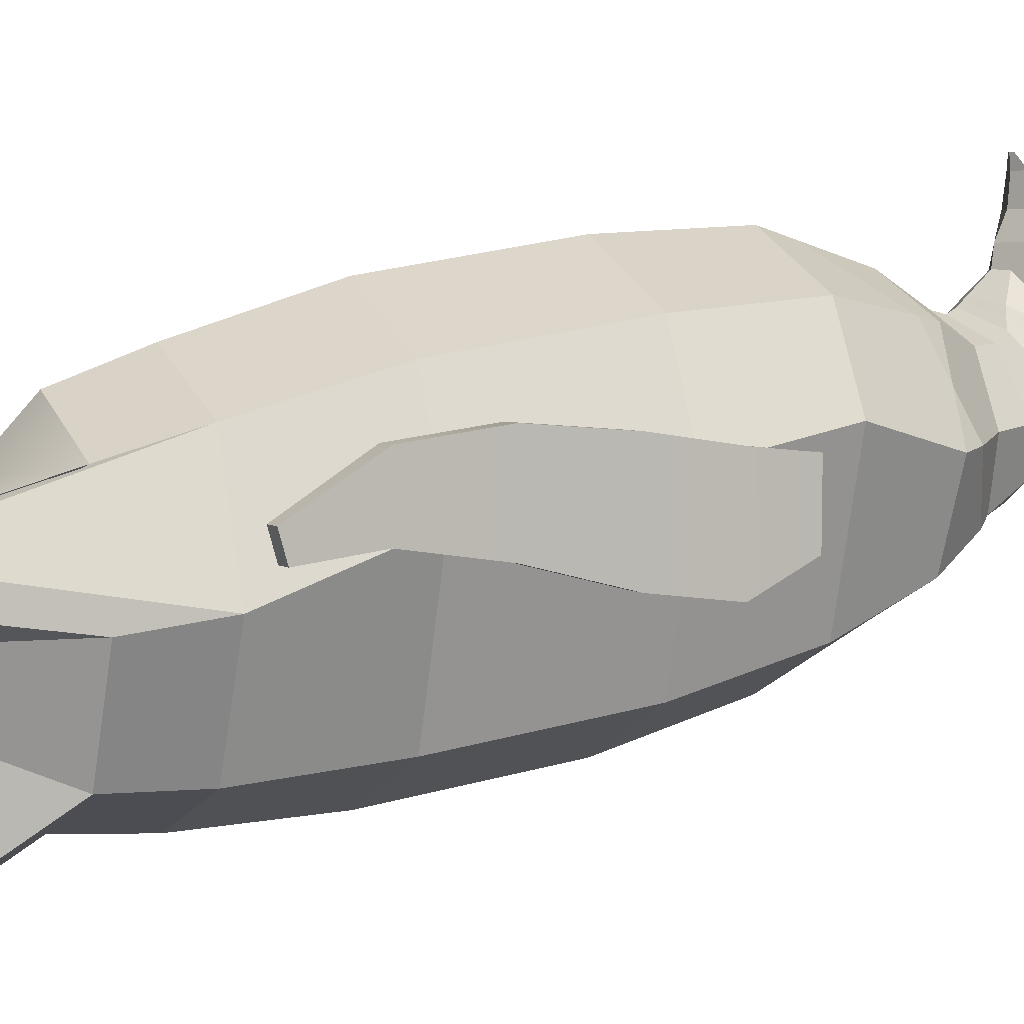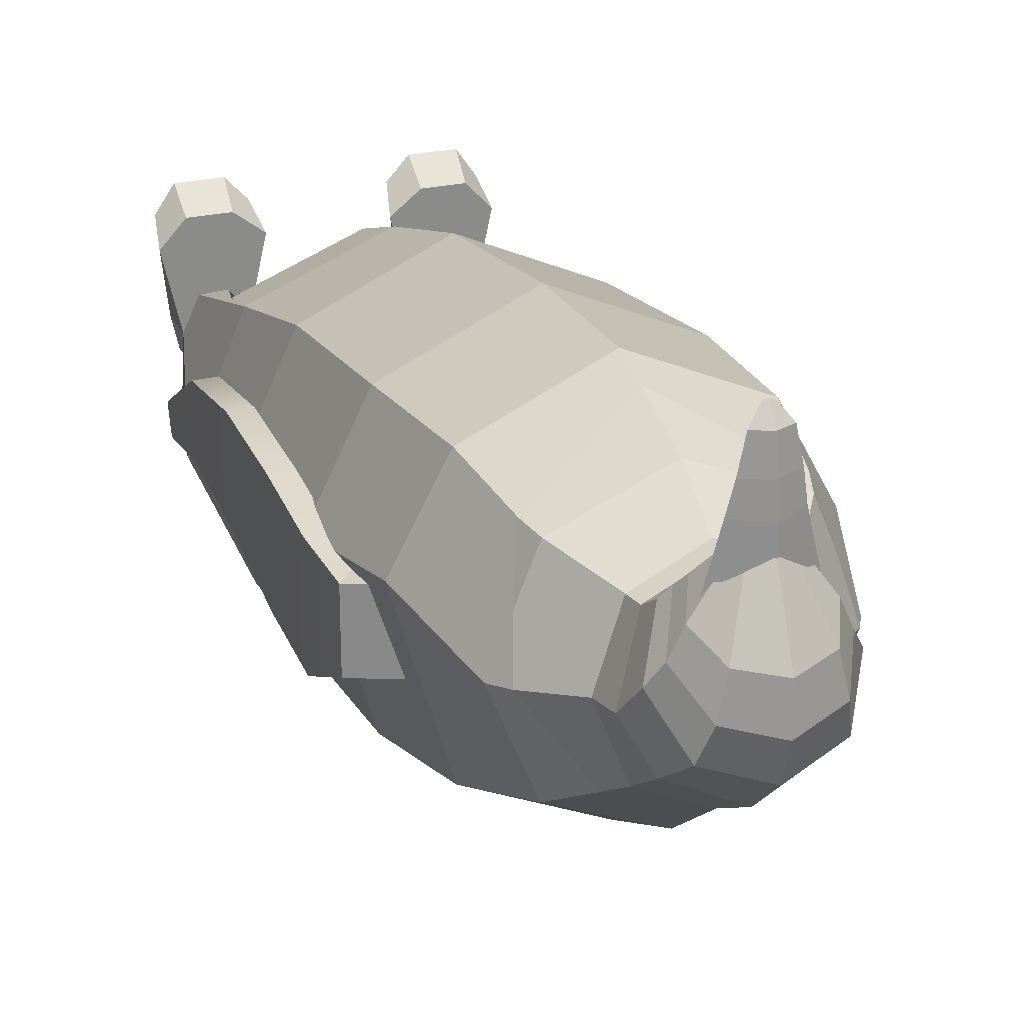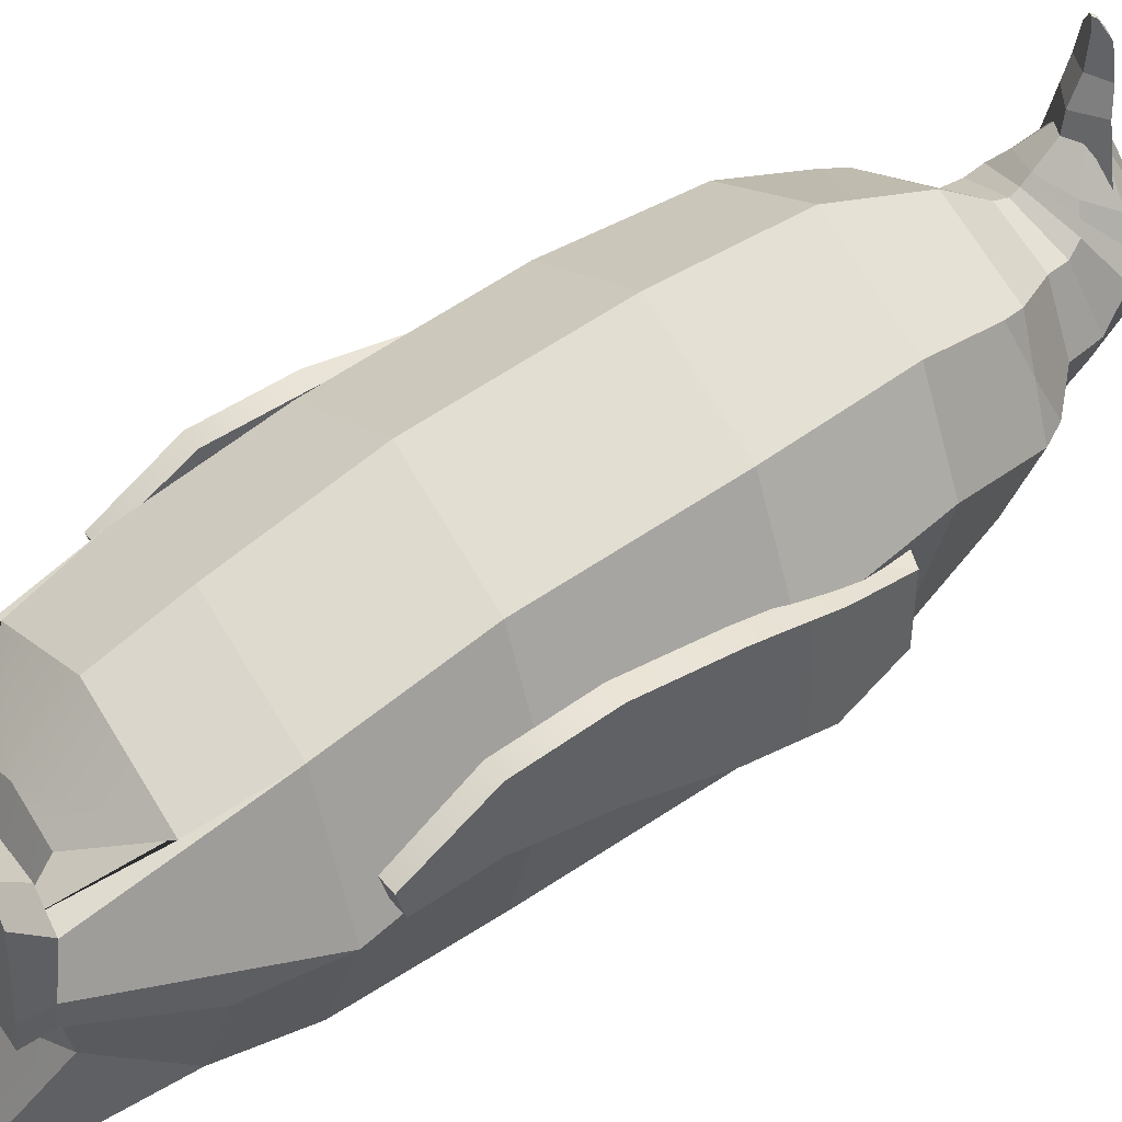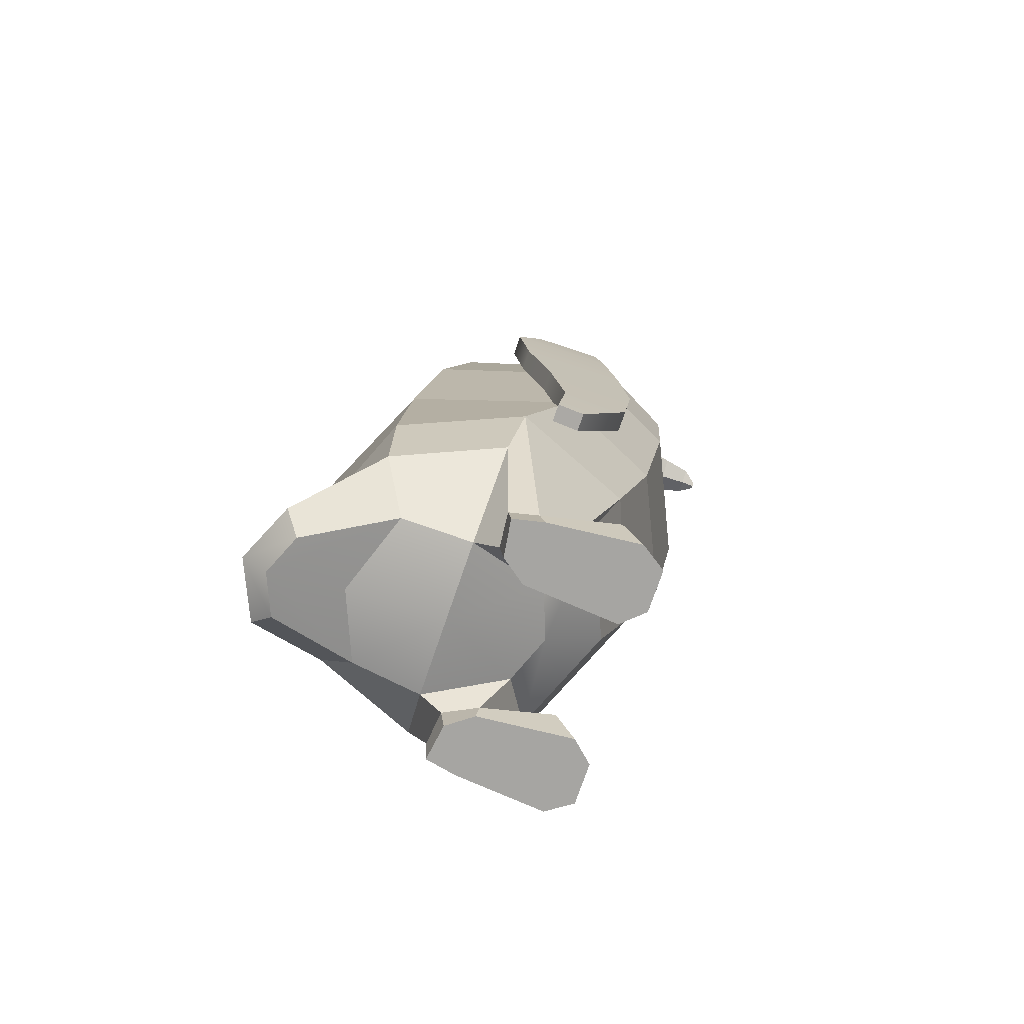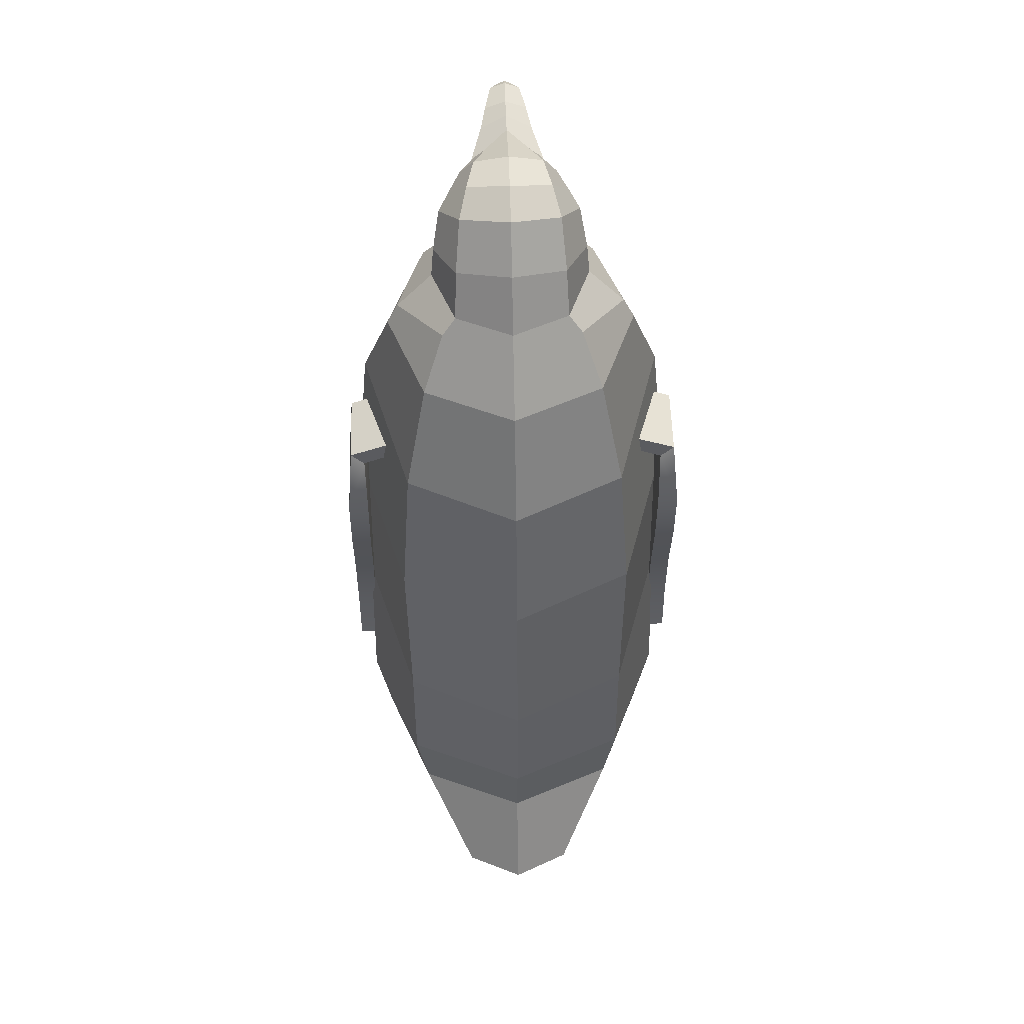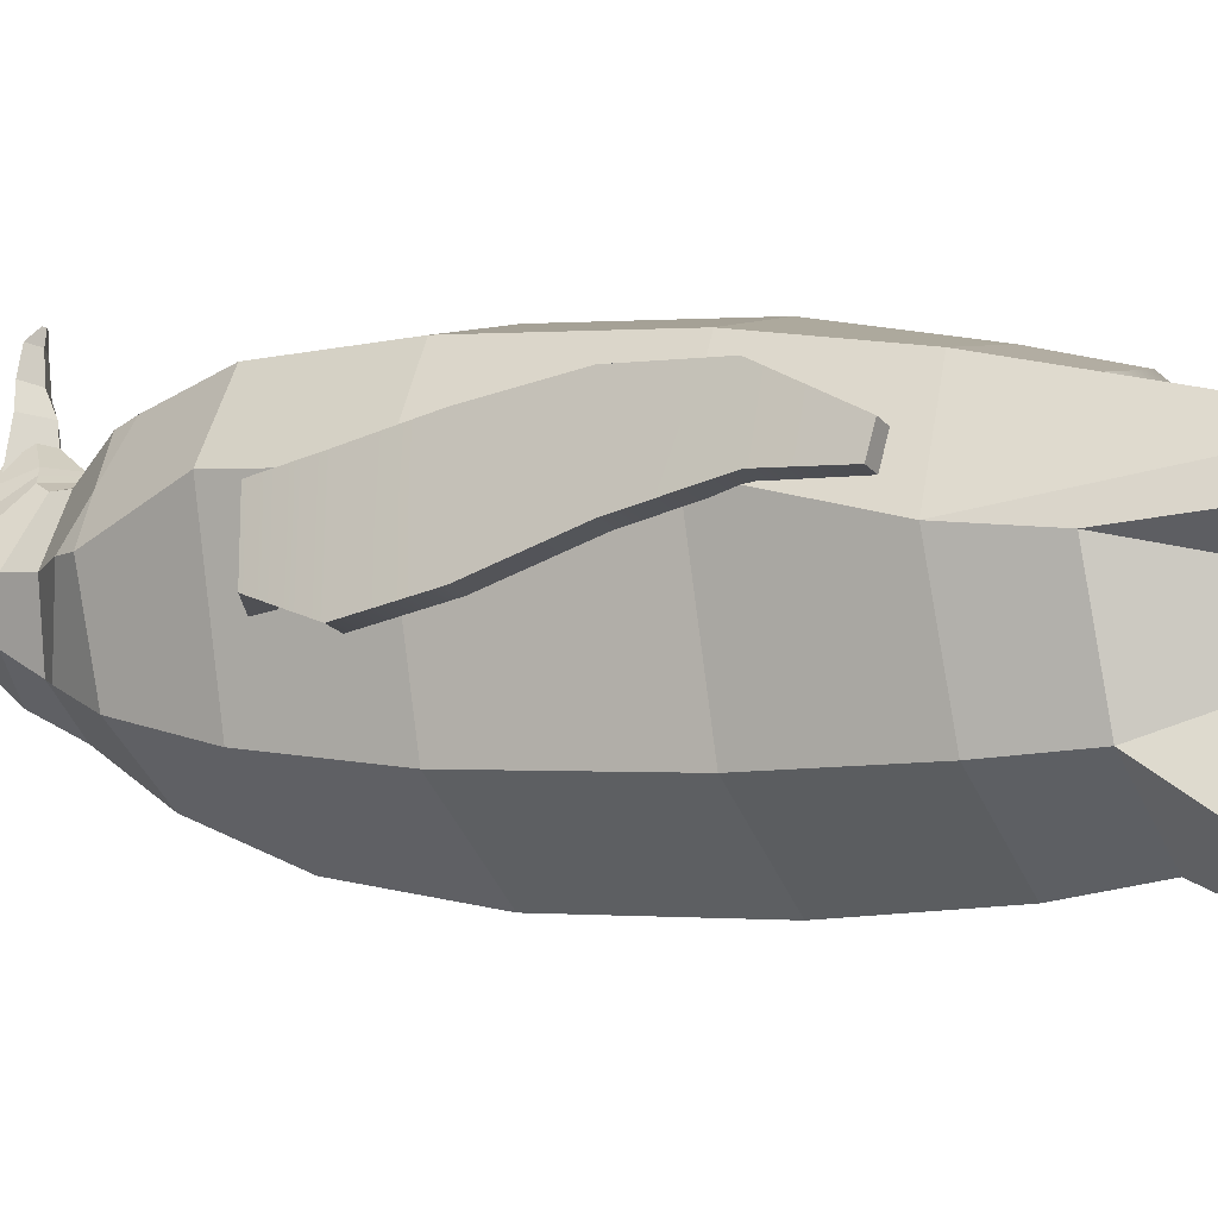
<metadata>
{"format":"obj","ext":"obj","renderer":"f3d","projection":"perspective","resolution":1024,"background":"white","views":[{"elev":4.3,"azim":65.4,"up":"+Z"},{"elev":26.0,"azim":159.9,"up":"+Z"},{"elev":43.6,"azim":55.5,"up":"+Z"},{"elev":-73.7,"azim":-108.8,"up":"+Y"},{"elev":56.4,"azim":178.2,"up":"+Y"},{"elev":-19.3,"azim":-64.4,"up":"+Z"}]}
</metadata>
<code>
g default
v -4.878 79.09 36.3
v -3e-06 75.88 36.3
v -3e-06 82.3 36.3
v 4.878 79.09 36.3
v -3e-06 82.52 25.55
v 7.595 78.57 25.55
v -7.595 78.57 25.55
v -3e-06 74.63 25.55
v -3.973 79.71 41.06
v -3e-06 78.03 41.06
v 3.973 79.71 41.06
v -3e-06 81.39 41.06
v -2.829 79.71 46.54
v -3e-06 78.51 46.54
v 2.829 79.71 46.54
v -3e-06 80.9 46.54
v -0.7313 78.57 49.23
v -3e-06 78.26 49.23
v 0.7313 78.57 49.23
v -3e-06 78.88 49.23
v 31.99 -46.5 2.196
v 35.35 -46.41 2.19
v 30.28 25.68 8.976
v 32.82 28.65 8.953
v 30.25 25.59 -4.152
v 32.8 28.57 -4.175
v 31.95 -45.07 -2.724
v 35.3 -44.98 -2.73
v 31.33 -31.84 11.45
v 35.24 -31.73 11.44
v 35.22 -31.81 -0.9534
v 31.31 -31.92 -0.9462
v 30.84 -15.31 -3.388
v 34.75 -15.2 -3.396
v 34.78 -15.09 13.67
v 30.87 -15.2 13.68
v 30.35 2.162 -7.81
v 34.26 2.271 -7.817
v 34.29 2.399 12.27
v 30.38 2.29 12.28
v 29.93 17.02 -9.666
v 33.84 17.13 -9.673
v 33.88 17.26 10.08
v 29.96 17.15 10.09
v 23.51 28.85 8.989
v 25.35 31.82 8.966
v 25.33 31.74 -4.162
v 23.49 28.77 -4.139
v -31.99 -46.5 2.196
v -35.35 -46.41 2.19
v -30.28 25.68 8.976
v -32.82 28.65 8.953
v -30.25 25.59 -4.152
v -32.8 28.57 -4.175
v -31.95 -45.07 -2.724
v -35.3 -44.98 -2.73
v -31.33 -31.84 11.45
v -35.24 -31.73 11.44
v -35.22 -31.81 -0.9534
v -31.31 -31.92 -0.9462
v -30.84 -15.31 -3.388
v -34.75 -15.2 -3.396
v -34.78 -15.09 13.67
v -30.87 -15.2 13.68
v -30.35 2.162 -7.81
v -34.26 2.271 -7.817
v -34.29 2.399 12.27
v -30.38 2.29 12.28
v -29.93 17.02 -9.666
v -33.84 17.13 -9.673
v -33.88 17.26 10.08
v -29.96 17.15 10.09
v -23.51 28.85 8.989
v -25.35 31.82 8.966
v -25.33 31.74 -4.162
v -23.49 28.77 -4.139
v 22.76 11.33 -23.5
v -3e-06 11.33 -33.9
v -3e-06 11.33 37.11
v 22.76 11.33 26.71
v 32.19 11.33 7.66
v 20.91 36.95 -17.15
v -3e-06 36.95 -26.71
v -3e-06 36.95 38.52
v 20.91 36.95 28.97
v 29.57 36.95 12.72
v 31.78 -23.11 1.344
v 22.47 -23.11 -28.35
v 22.47 -23.11 21.22
v -3e-06 -23.11 31.49
v -3e-06 -23.11 -38.61
v 32.1 -49.37 -8.3
v 22.7 -49.37 -30.53
v 22.7 -49.37 13.93
v -3e-06 -49.37 23.13
v -3e-06 -49.37 -39.73
v 29.1 -64.66 -10.67
v 20.58 -64.66 -30.48
v 20.58 -64.66 9.149
v -3e-06 -64.66 17.36
v -3e-06 -64.66 -38.69
v 14.92 -80.57 -12.17
v 14.21 -77.59 -25.26
v 9.12 -74.61 2.851
v -3e-06 -74.61 6.33
v -3e-06 -81.62 -30.68
v 16.93 56.11 -9.621
v -3e-06 56.11 -16.86
v -3e-06 56.11 32.54
v 16.93 56.11 25.31
v 23.95 56.11 7.845
v 10.63 68.34 -1.806
v -3e-06 68.85 -6.695
v -3e-06 65.33 26.69
v 10.63 65.84 21.8
v 15.03 67.09 9.997
v 10.26 75.41 3.112
v -3e-06 78.48 -0.9497
v -3e-06 67.95 26.09
v 10.26 69.49 22.13
v 14.51 73.01 11.04
v 9.393 83.35 9.007
v -3e-06 85.71 5.91
v -3e-06 69.62 27.05
v 9.393 71.98 23.96
v 13.28 77.66 16.48
v 6.492 85.27 21.56
v -3e-06 87.67 20.36
v -3e-06 71.26 28.59
v 6.492 73.66 27.39
v 9.181 79.47 24.47
v 2.743 80.28 31.3
v -3e-06 82.15 32.73
v -3e-06 75.73 32.76
v 2.743 77 32.51
v 3.879 79.01 31.91
v 7.943 85.57 14.94
v -3e-06 87.95 12.79
v -3e-06 70.44 27.82
v 7.943 72.82 25.67
v 11.23 79.14 20.02
v -3e-06 43.44 36.5
v 18.21 51.95 26.11
v 20.44 56.11 16.58
v 21.85 60.07 8.62
v 13.14 65.56 -3.58
v -3e-06 -80.57 -12.17
v -3e-06 79.01 31.91
v 21.96 -87.95 1.045
v 24.44 -87.95 -2.244
v 15.59 -87.95 2.076
v 23.2 -87.95 -8.039
v 12.74 -87.95 -2.358
v 16.25 -87.95 -7.024
v 21.02 -82.65 2.853
v 16.35 -82.65 3.069
v 13.07 -82.65 -1.627
v 16.17 -82.65 -7.747
v 22.6 -82.65 -8.408
v 23.8 -82.65 -3.094
v 26.86 -82.65 10.9
v 22.49 -82.65 15.63
v 22.81 -87.95 19.45
v 26.05 -87.95 14.72
v 15.16 -82.65 15.63
v 14.93 -87.95 19.45
v 10.02 -82.65 11.58
v 11.22 -87.95 15.4
v -3e-06 -82.14 -49.23
v -3e-06 -85.7 -44.52
v 10.95 -82.14 -44.4
v 7.563 -85.7 -41.32
v -22.76 11.33 -23.5
v -22.76 11.33 26.71
v -32.19 11.33 7.66
v -20.91 36.95 -17.15
v -20.91 36.95 28.97
v -29.57 36.95 12.72
v -31.78 -23.11 1.344
v -22.47 -23.11 -28.35
v -22.47 -23.11 21.22
v -32.1 -49.37 -8.3
v -22.7 -49.37 -30.53
v -22.7 -49.37 13.93
v -29.1 -64.66 -10.67
v -20.58 -64.66 -30.48
v -20.58 -64.66 9.149
v -14.92 -80.57 -12.17
v -14.21 -77.59 -25.26
v -9.12 -74.61 2.851
v -16.93 56.11 -9.621
v -16.93 56.11 25.31
v -23.95 56.11 7.845
v -10.63 68.34 -1.806
v -10.63 65.84 21.8
v -15.03 67.09 9.997
v -10.26 75.41 3.112
v -10.26 69.49 22.13
v -14.51 73.01 11.04
v -9.393 83.35 9.007
v -9.393 71.98 23.96
v -13.28 77.66 16.48
v -6.492 85.27 21.56
v -6.492 73.66 27.39
v -9.181 79.47 24.47
v -2.743 80.28 31.3
v -2.743 77 32.51
v -3.879 79.01 31.91
v -7.943 85.57 14.94
v -7.943 72.82 25.67
v -11.23 79.14 20.02
v -18.21 51.95 26.11
v -20.44 56.11 16.58
v -21.85 60.07 8.62
v -13.14 65.56 -3.58
v -21.96 -87.95 1.045
v -24.44 -87.95 -2.244
v -15.59 -87.95 2.076
v -23.2 -87.95 -8.039
v -12.74 -87.95 -2.358
v -16.25 -87.95 -7.024
v -21.02 -82.65 2.853
v -16.35 -82.65 3.069
v -13.07 -82.65 -1.627
v -16.17 -82.65 -7.747
v -22.6 -82.65 -8.408
v -23.8 -82.65 -3.094
v -26.86 -82.65 10.9
v -22.49 -82.65 15.63
v -22.81 -87.95 19.45
v -26.05 -87.95 14.72
v -15.16 -82.65 15.63
v -14.93 -87.95 19.45
v -10.02 -82.65 11.58
v -11.22 -87.95 15.4
v -10.95 -82.14 -44.4
v -7.563 -85.7 -41.32
g Geo_Penguin
f 17 18 19 20
f 3 4 6 5
f 7 8 2 1
f 2 8 6 4
f 7 1 3 5
f 1 2 10 9
f 2 4 11 10
f 4 3 12 11
f 3 1 9 12
f 9 10 14 13
f 10 11 15 14
f 11 12 16 15
f 12 9 13 16
f 13 14 18 17
f 14 15 19 18
f 15 16 20 19
f 16 13 17 20
f 29 30 35 36
f 45 46 47 48
f 33 34 31 32
f 27 28 22 21
f 30 31 34 35
f 32 29 36 33
f 21 22 30 29
f 22 28 31 30
f 32 31 28 27
f 27 21 29 32
f 37 38 34 33
f 35 34 38 39
f 36 35 39 40
f 33 36 40 37
f 41 42 38 37
f 39 38 42 43
f 40 39 43 44
f 37 40 44 41
f 25 26 42 41
f 43 42 26 24
f 44 43 24 23
f 41 44 23 25
f 23 24 46 45
f 24 26 47 46
f 26 25 48 47
f 25 23 45 48
f 57 64 63 58
f 73 76 75 74
f 61 60 59 62
f 55 49 50 56
f 58 63 62 59
f 60 61 64 57
f 49 57 58 50
f 50 58 59 56
f 60 55 56 59
f 55 60 57 49
f 65 61 62 66
f 63 67 66 62
f 64 68 67 63
f 61 65 68 64
f 69 65 66 70
f 67 71 70 66
f 68 72 71 67
f 65 69 72 68
f 53 69 70 54
f 71 52 54 70
f 72 51 52 71
f 69 53 51 72
f 51 73 74 52
f 52 74 75 54
f 54 75 76 53
f 53 76 73 51
f 77 78 83 82
f 79 80 85 84
f 80 81 86 85
f 81 77 82 86
f 103 102 147 106
f 136 148 134 135
f 77 81 87 88
f 81 80 89 87
f 80 79 90 89
f 78 77 88 91
f 88 87 92 93
f 87 89 94 92
f 89 90 95 94
f 91 88 93 96
f 93 92 97 98
f 150 149 151 152
f 94 95 100 99
f 96 93 98 101
f 98 97 102 103
f 152 151 153 154
f 99 100 105 104
f 169 171 172 170
f 82 83 108 107
f 142 143 110 109
f 143 144 110
f 86 82 107 111
f 107 108 113 112 146
f 109 110 115 114
f 110 144 145 116 115
f 145 146 112 116
f 112 113 118 117
f 114 115 120 119
f 115 116 121 120
f 116 112 117 121
f 117 118 123 122
f 119 120 125 124
f 120 121 126 125
f 121 117 122 126
f 137 138 128 127
f 139 140 130 129
f 140 141 131 130
f 141 137 127 131
f 127 128 133 132
f 129 130 135 134
f 130 131 136 135
f 131 127 132 136
f 122 123 138 137
f 124 125 140 139
f 125 126 141 140
f 126 122 137 141
f 84 85 143 142
f 85 86 111 144 143
f 145 144 111
f 111 107 146 145
f 147 102 104 105
f 132 133 148 136
f 161 162 163 164
f 162 165 166 163
f 159 160 150 152
f 165 167 168 166
f 157 158 154 153
f 158 159 152 154
f 94 99 156 155
f 99 104 157 156
f 104 102 158 157
f 102 97 159 158
f 97 92 160 159
f 92 94 155 160
f 160 155 162 161
f 149 150 164 163
f 150 160 161 164
f 155 156 165 162
f 151 149 163 166
f 156 157 167 165
f 157 153 168 167
f 153 151 166 168
f 101 98 171 169
f 98 103 172 171
f 103 106 170 172
f 173 176 83 78
f 79 84 177 174
f 174 177 178 175
f 175 178 176 173
f 189 106 147 188
f 208 207 134 148
f 173 180 179 175
f 175 179 181 174
f 174 181 90 79
f 78 91 180 173
f 180 183 182 179
f 179 182 184 181
f 181 184 95 90
f 91 96 183 180
f 183 186 185 182
f 217 219 218 216
f 184 187 100 95
f 96 101 186 183
f 186 189 188 185
f 219 221 220 218
f 187 190 105 100
f 169 170 237 236
f 176 191 108 83
f 142 109 192 212
f 212 192 213
f 178 193 191 176
f 191 215 194 113 108
f 109 114 195 192
f 192 195 196 214 213
f 214 196 194 215
f 194 197 118 113
f 114 119 198 195
f 195 198 199 196
f 196 199 197 194
f 197 200 123 118
f 119 124 201 198
f 198 201 202 199
f 199 202 200 197
f 209 203 128 138
f 139 129 204 210
f 210 204 205 211
f 211 205 203 209
f 203 206 133 128
f 129 134 207 204
f 204 207 208 205
f 205 208 206 203
f 200 209 138 123
f 124 139 210 201
f 201 210 211 202
f 202 211 209 200
f 84 142 212 177
f 177 212 213 193 178
f 214 193 213
f 193 214 215 191
f 147 105 190 188
f 206 208 148 133
f 228 231 230 229
f 229 230 233 232
f 226 219 217 227
f 232 233 235 234
f 224 220 221 225
f 225 221 219 226
f 184 222 223 187
f 187 223 224 190
f 190 224 225 188
f 188 225 226 185
f 185 226 227 182
f 182 227 222 184
f 227 228 229 222
f 216 230 231 217
f 217 231 228 227
f 222 229 232 223
f 218 233 230 216
f 223 232 234 224
f 224 234 235 220
f 220 235 233 218
f 101 169 236 186
f 186 236 237 189
f 189 237 170 106

</code>
